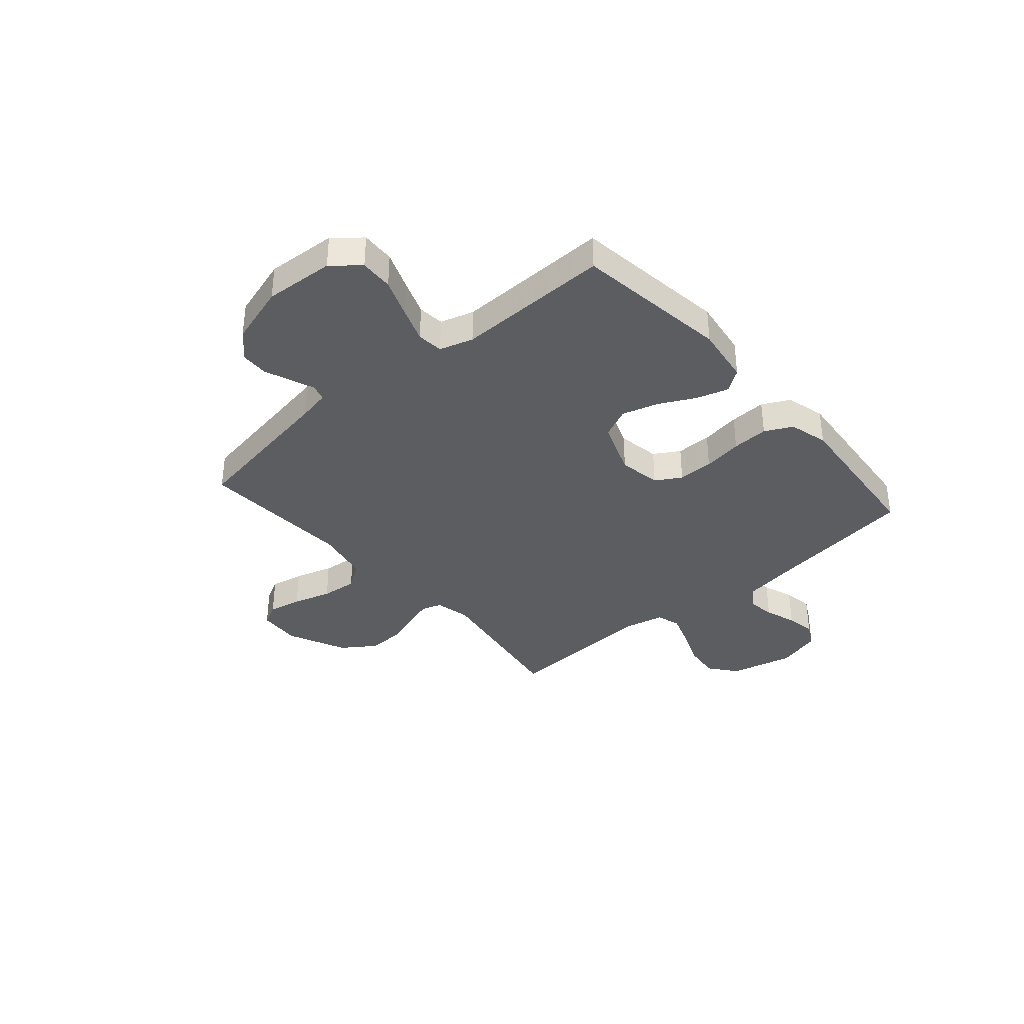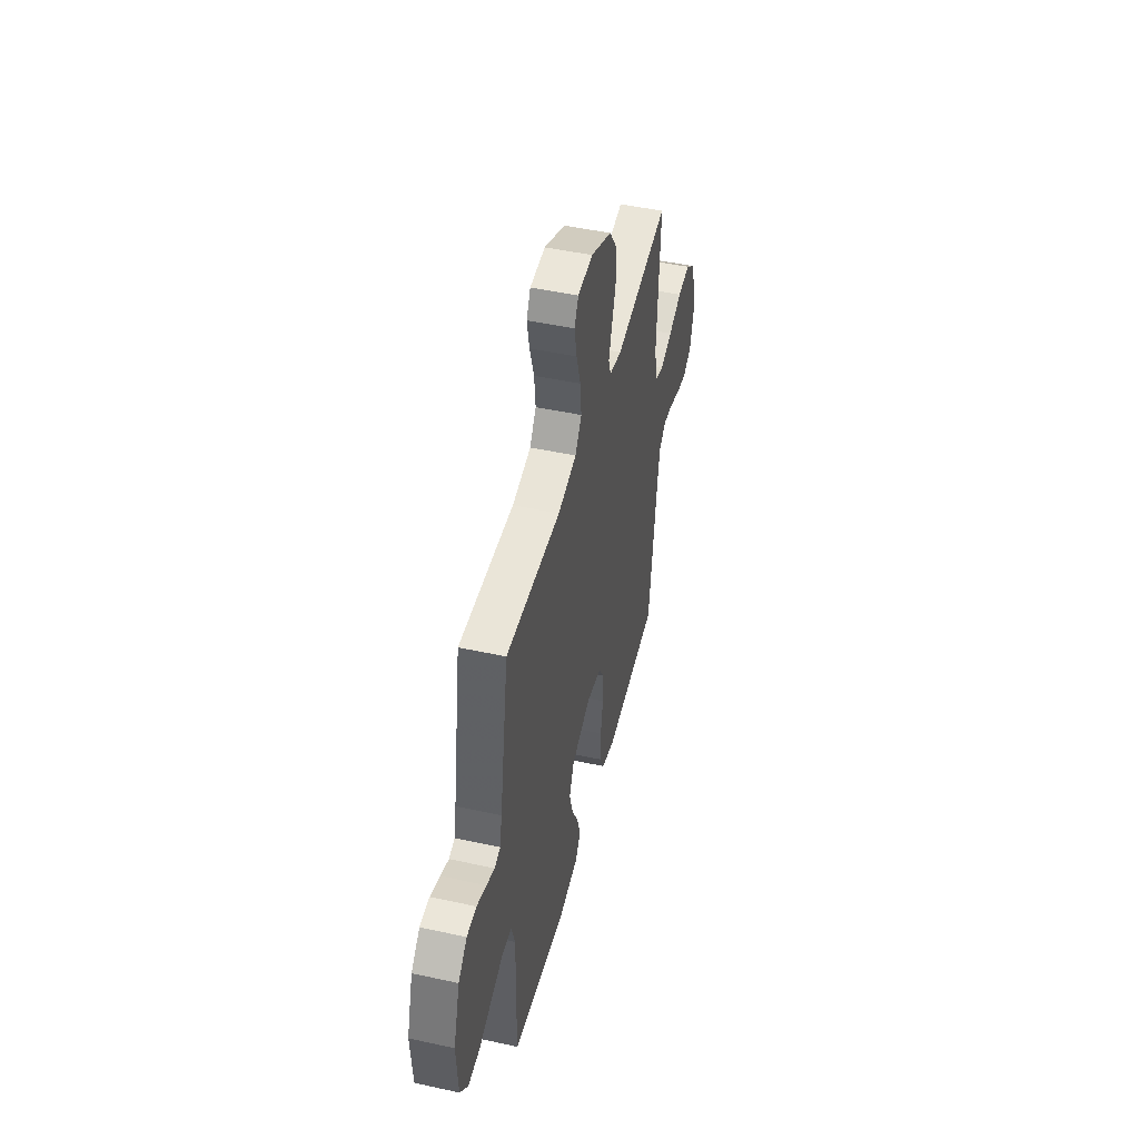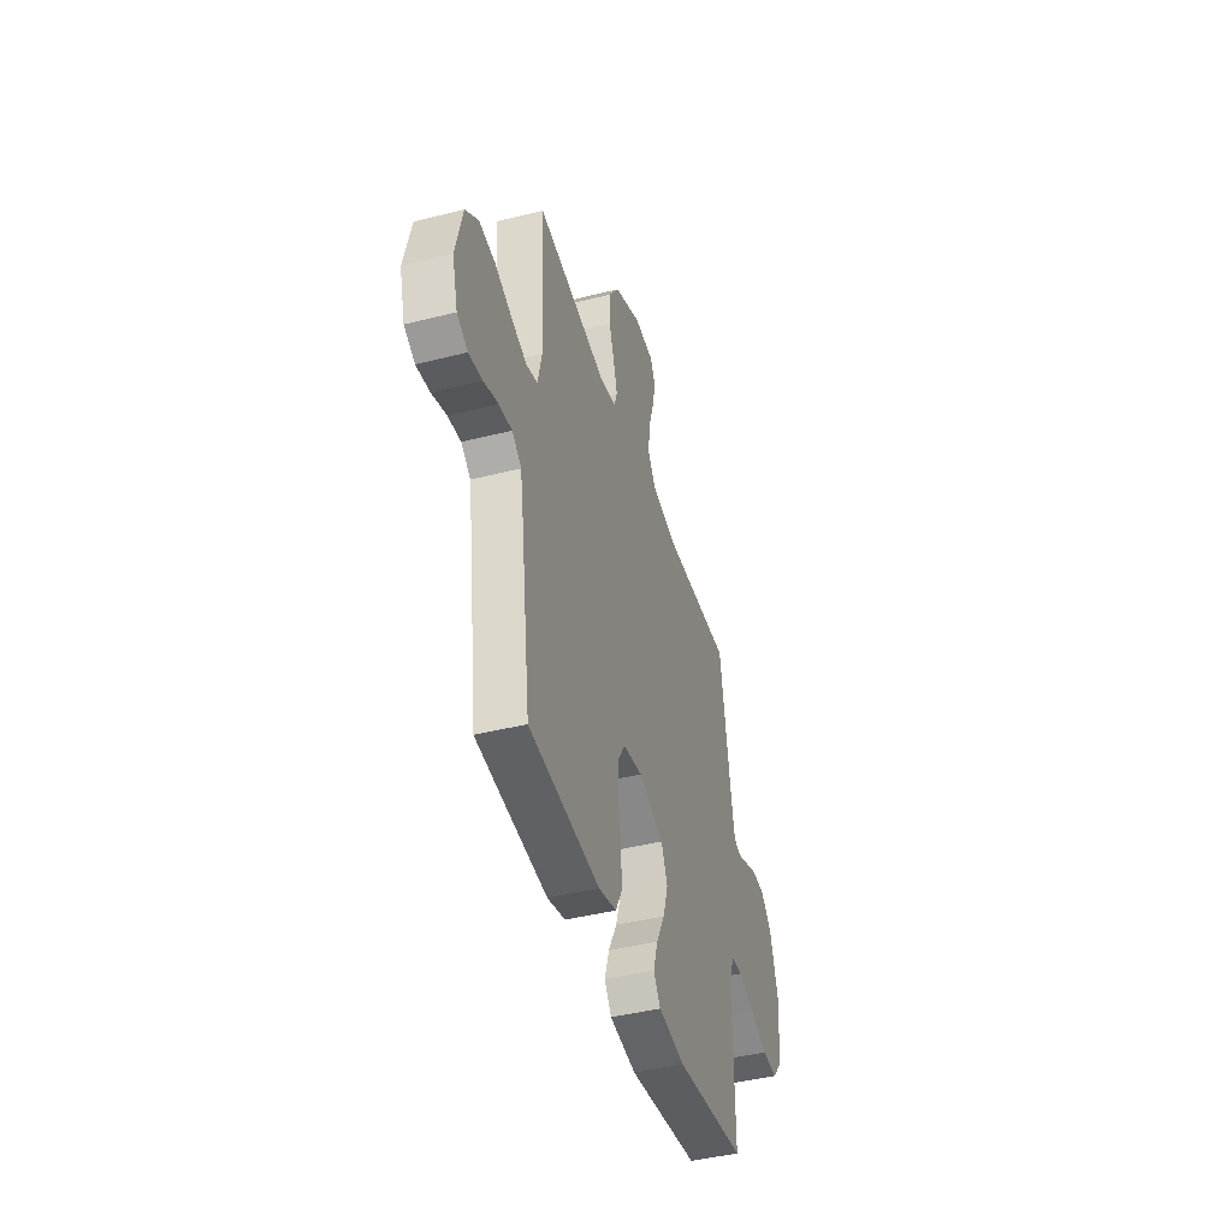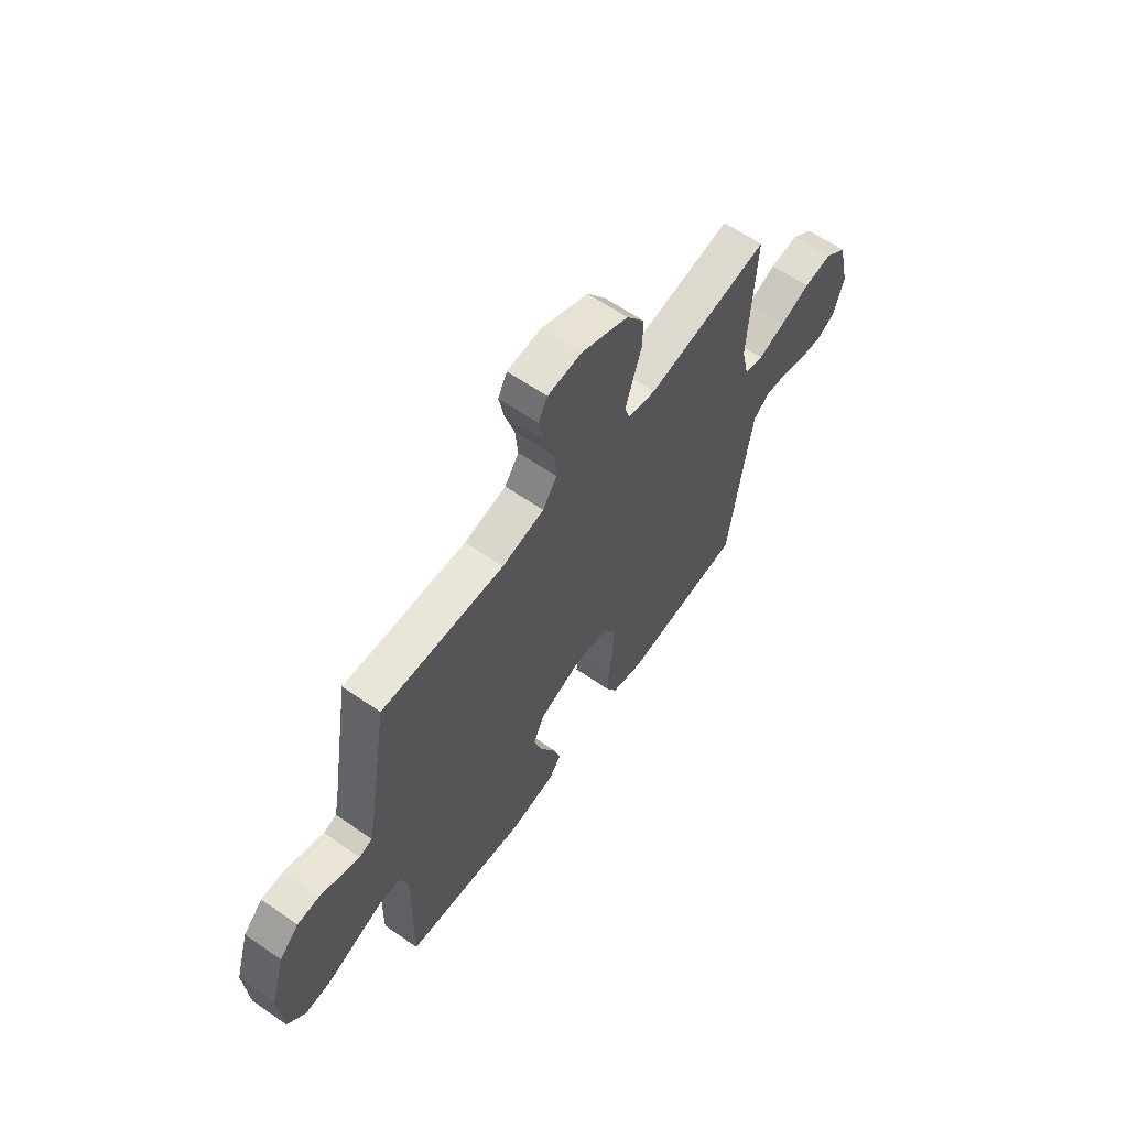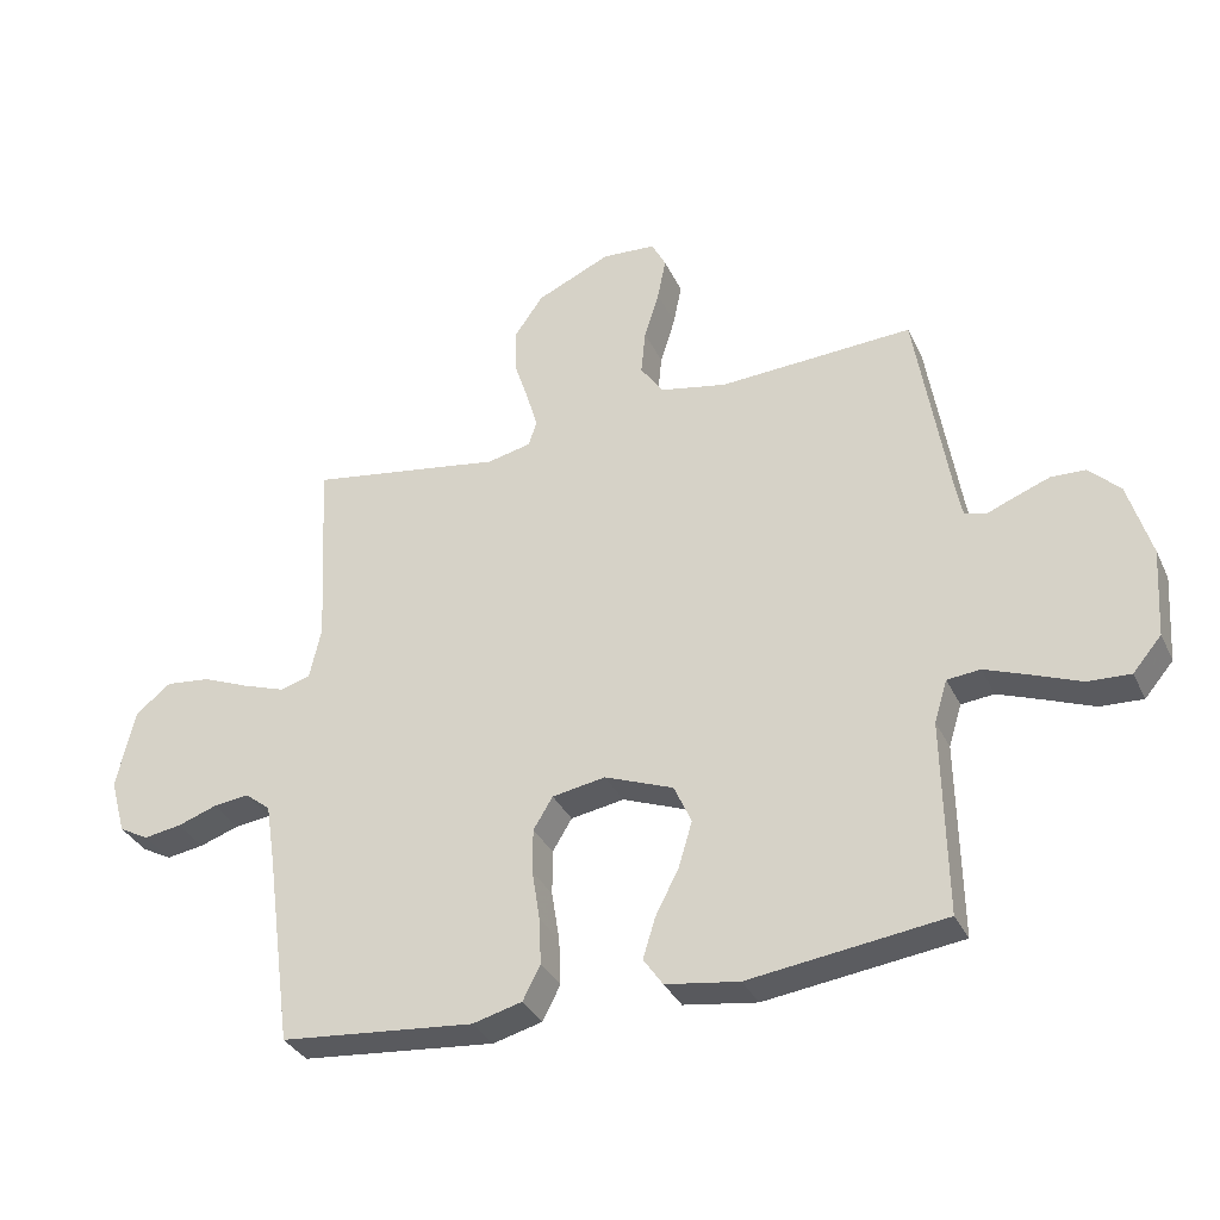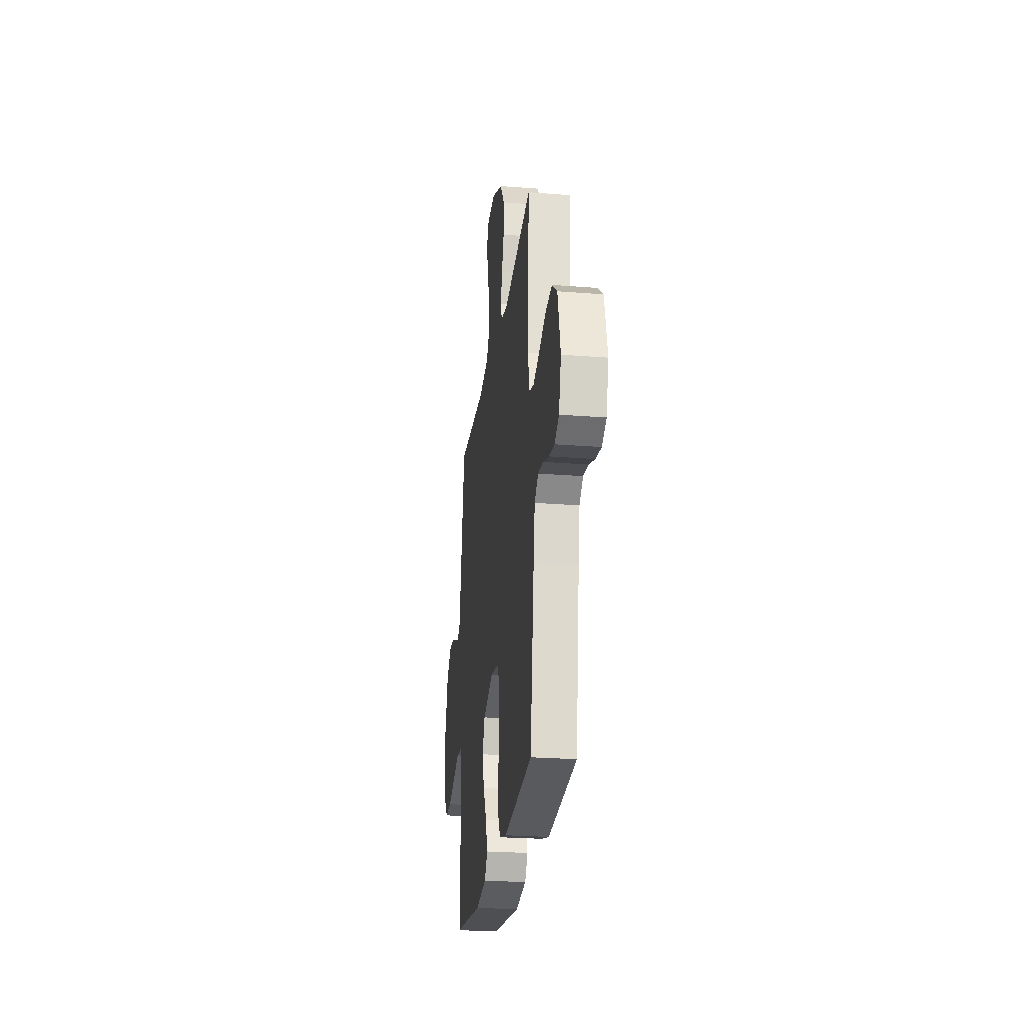
<metadata>
{"format":"obj","ext":"obj","renderer":"f3d","projection":"perspective","resolution":1024,"background":"white","views":[{"elev":-36.3,"azim":131.1,"up":"+Y"},{"elev":47.2,"azim":103.9,"up":"+Z"},{"elev":-43.4,"azim":-73.4,"up":"+Z"},{"elev":61.9,"azim":125.2,"up":"+Z"},{"elev":-33.8,"azim":22.6,"up":"+Z"},{"elev":-25.2,"azim":-97.3,"up":"+Z"}]}
</metadata>
<code>
v 0.5 0.07 -0.5
v 0.2 0.07 -0.539
v 0.087 0.07 -0.522
v 0.057 0.07 -0.479
v 0.076 0.07 -0.417
v 0.112 0.07 -0.347
v 0.133 0.07 -0.277
v 0.106 0.07 -0.217
v 0 0.07 -0.176
v -0.082 0.07 -0.19
v -0.112 0.07 -0.239
v -0.112 0.07 -0.308
v -0.1 0.07 -0.385
v -0.097 0.07 -0.456
v -0.124 0.07 -0.509
v -0.2 0.07 -0.529
v -0.5 0.07 -0.5
v -0.541 0.07 -0.2
v -0.556 0.07 -0.105
v -0.596 0.07 -0.074
v -0.651 0.07 -0.081
v -0.712 0.07 -0.102
v -0.77 0.07 -0.111
v -0.816 0.07 -0.086
v -0.84 0.07 0
v -0.811 0.07 0.124
v -0.757 0.07 0.167
v -0.688 0.07 0.159
v -0.615 0.07 0.129
v -0.549 0.07 0.106
v -0.502 0.07 0.12
v -0.484 0.07 0.2
v -0.5 0.07 0.5
v -0.2 0.07 0.451
v -0.132 0.07 0.466
v -0.119 0.07 0.505
v -0.136 0.07 0.562
v -0.158 0.07 0.629
v -0.16 0.07 0.698
v -0.115 0.07 0.763
v 0 0.07 0.815
v 0.083 0.07 0.809
v 0.105 0.07 0.766
v 0.092 0.07 0.701
v 0.069 0.07 0.627
v 0.062 0.07 0.557
v 0.097 0.07 0.506
v 0.2 0.07 0.485
v 0.5 0.07 0.5
v 0.549 0.07 0.2
v 0.561 0.07 0.138
v 0.593 0.07 0.128
v 0.638 0.07 0.146
v 0.691 0.07 0.166
v 0.744 0.07 0.164
v 0.792 0.07 0.117
v 0.827 0.07 0
v 0.818 0.07 -0.136
v 0.774 0.07 -0.188
v 0.709 0.07 -0.185
v 0.635 0.07 -0.156
v 0.566 0.07 -0.13
v 0.515 0.07 -0.135
v 0.495 0.07 -0.2
v 0.5 0 -0.5
v 0.2 0 -0.539
v 0.087 0 -0.522
v 0.057 0 -0.479
v 0.076 0 -0.417
v 0.112 0 -0.347
v 0.133 0 -0.277
v 0.106 0 -0.217
v 0 0 -0.176
v -0.082 0 -0.19
v -0.112 0 -0.239
v -0.112 0 -0.308
v -0.1 0 -0.385
v -0.097 0 -0.456
v -0.124 0 -0.509
v -0.2 0 -0.529
v -0.5 0 -0.5
v -0.541 0 -0.2
v -0.556 0 -0.105
v -0.596 0 -0.074
v -0.651 0 -0.081
v -0.712 0 -0.102
v -0.77 0 -0.111
v -0.816 0 -0.086
v -0.84 0 0
v -0.811 0 0.124
v -0.757 0 0.167
v -0.688 0 0.159
v -0.615 0 0.129
v -0.549 0 0.106
v -0.502 0 0.12
v -0.484 0 0.2
v -0.5 0 0.5
v -0.2 0 0.451
v -0.132 0 0.466
v -0.119 0 0.505
v -0.136 0 0.562
v -0.158 0 0.629
v -0.16 0 0.698
v -0.115 0 0.763
v 0 0 0.815
v 0.083 0 0.809
v 0.105 0 0.766
v 0.092 0 0.701
v 0.069 0 0.627
v 0.062 0 0.557
v 0.097 0 0.506
v 0.2 0 0.485
v 0.5 0 0.5
v 0.549 0 0.2
v 0.561 0 0.138
v 0.593 0 0.128
v 0.638 0 0.146
v 0.691 0 0.166
v 0.744 0 0.164
v 0.792 0 0.117
v 0.827 0 0
v 0.818 0 -0.136
v 0.774 0 -0.188
v 0.709 0 -0.185
v 0.635 0 -0.156
v 0.566 0 -0.13
v 0.515 0 -0.135
v 0.495 0 -0.2
f 58 59 60 61
f 58 61 62
f 57 58 62
f 56 57 62 63
f 52 53 54 55
f 52 55 56 63
f 48 49 50
f 47 48 50 51
f 42 43 44 45
f 42 45 46
f 41 42 46
f 40 41 46
f 37 38 39 40
f 36 37 40 46
f 35 36 46 47
f 32 33 34
f 31 32 34 35
f 26 27 28 29
f 26 29 30
f 25 26 30
f 24 25 30 31
f 21 22 23 24
f 20 21 24 31
f 15 16 17 18
f 15 18 19
f 12 13 14 15
f 11 12 15 19
f 10 11 19 20
f 3 4 5 6
f 3 6 7
f 64 1 2 3
f 64 3 7
f 51 52 63 64
f 51 64 7 8
f 47 51 8 9
f 20 31 35 47
f 9 10 20 47
f 125 124 123 122
f 126 125 122
f 126 122 121
f 127 126 121 120
f 119 118 117 116
f 127 120 119 116
f 114 113 112
f 115 114 112 111
f 109 108 107 106
f 110 109 106
f 110 106 105
f 110 105 104
f 104 103 102 101
f 110 104 101 100
f 111 110 100 99
f 98 97 96
f 99 98 96 95
f 93 92 91 90
f 94 93 90
f 94 90 89
f 95 94 89 88
f 88 87 86 85
f 95 88 85 84
f 82 81 80 79
f 83 82 79
f 79 78 77 76
f 83 79 76 75
f 84 83 75 74
f 70 69 68 67
f 71 70 67
f 67 66 65 128
f 71 67 128
f 128 127 116 115
f 72 71 128 115
f 73 72 115 111
f 111 99 95 84
f 111 84 74 73
f 1 65 66 2
f 2 66 67 3
f 3 67 68 4
f 4 68 69 5
f 5 69 70 6
f 6 70 71 7
f 7 71 72 8
f 8 72 73 9
f 9 73 74 10
f 10 74 75 11
f 11 75 76 12
f 12 76 77 13
f 13 77 78 14
f 14 78 79 15
f 15 79 80 16
f 16 80 81 17
f 17 81 82 18
f 18 82 83 19
f 19 83 84 20
f 20 84 85 21
f 21 85 86 22
f 22 86 87 23
f 23 87 88 24
f 24 88 89 25
f 25 89 90 26
f 26 90 91 27
f 27 91 92 28
f 28 92 93 29
f 29 93 94 30
f 30 94 95 31
f 31 95 96 32
f 32 96 97 33
f 33 97 98 34
f 34 98 99 35
f 35 99 100 36
f 36 100 101 37
f 37 101 102 38
f 38 102 103 39
f 39 103 104 40
f 40 104 105 41
f 41 105 106 42
f 42 106 107 43
f 43 107 108 44
f 44 108 109 45
f 45 109 110 46
f 46 110 111 47
f 47 111 112 48
f 48 112 113 49
f 49 113 114 50
f 50 114 115 51
f 51 115 116 52
f 52 116 117 53
f 53 117 118 54
f 54 118 119 55
f 55 119 120 56
f 56 120 121 57
f 57 121 122 58
f 58 122 123 59
f 59 123 124 60
f 60 124 125 61
f 61 125 126 62
f 62 126 127 63
f 63 127 128 64
f 64 128 65 1

</code>
